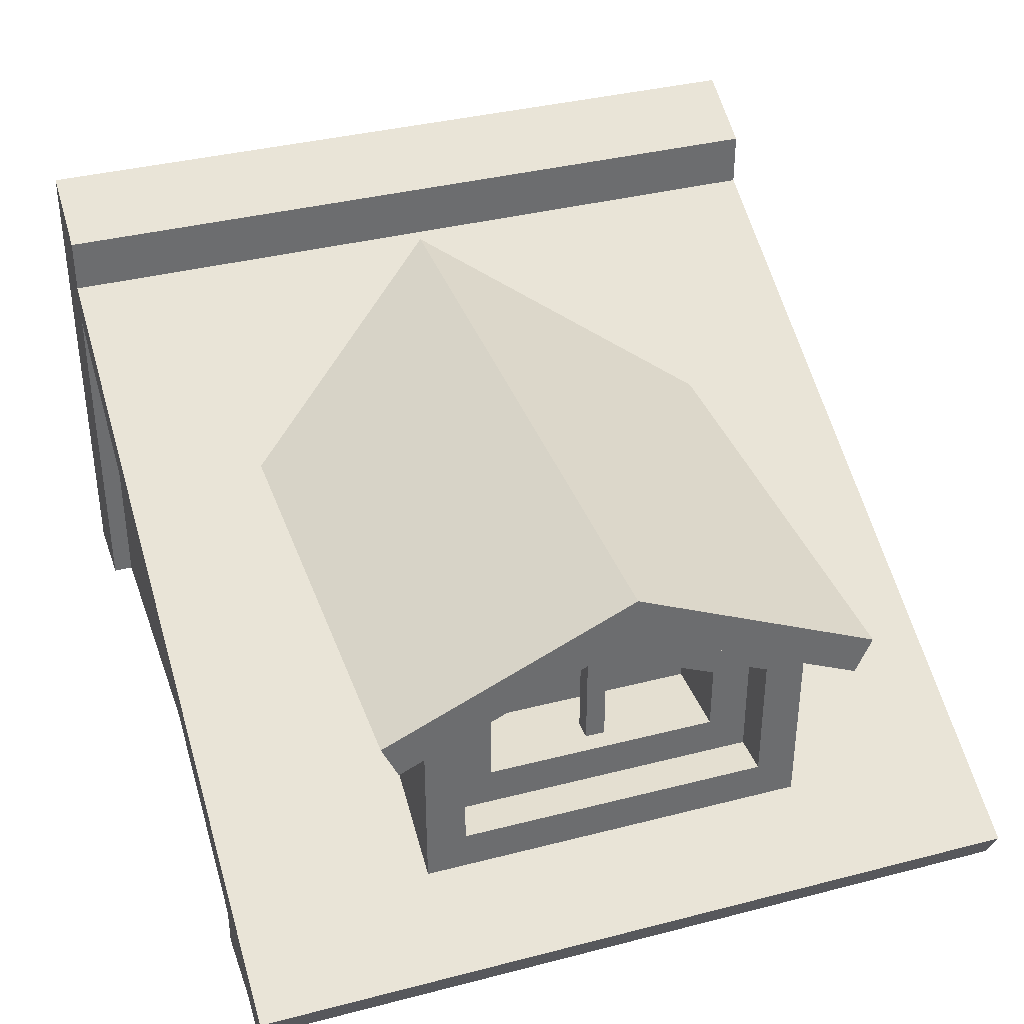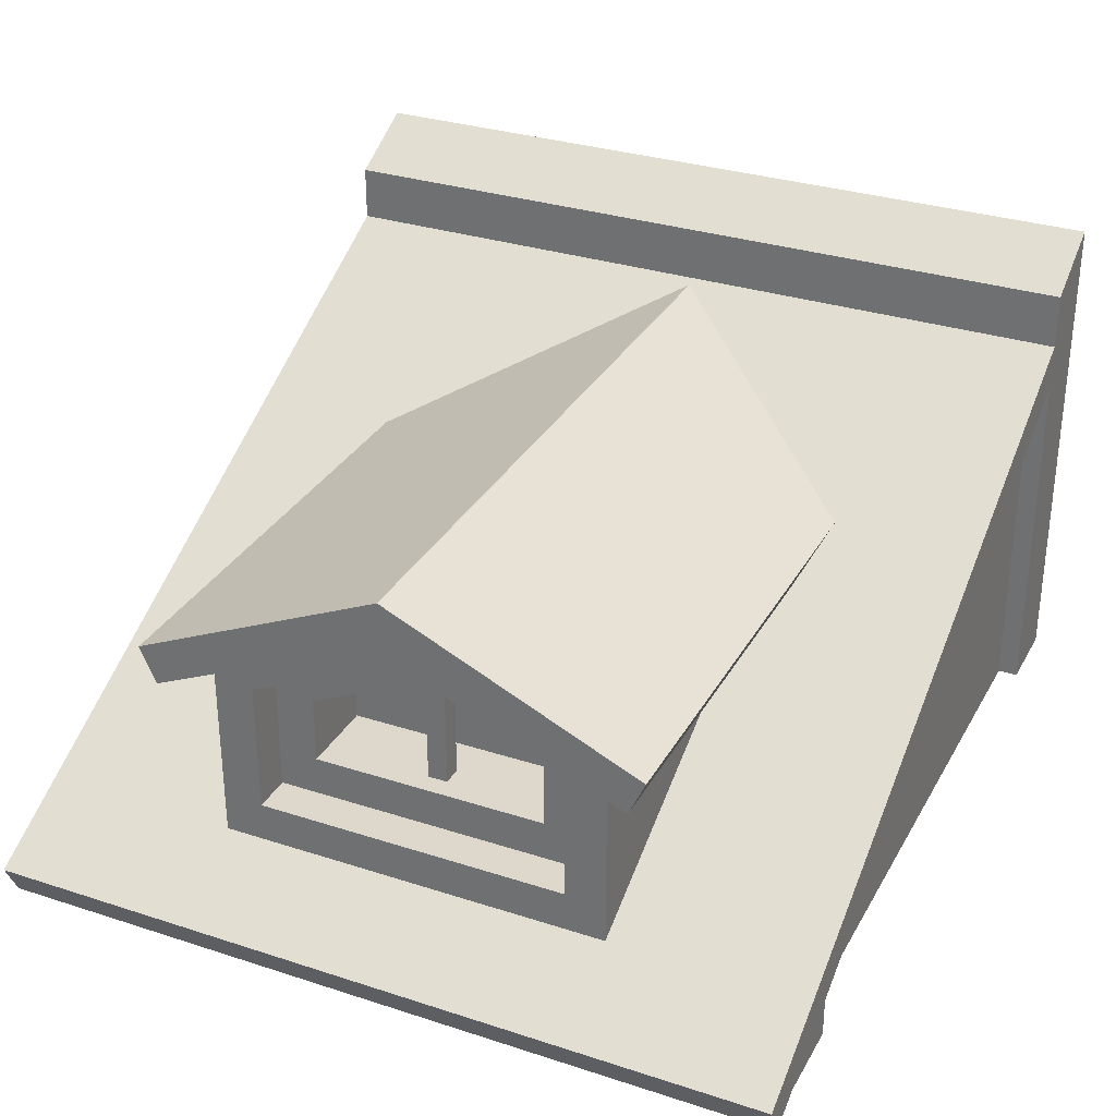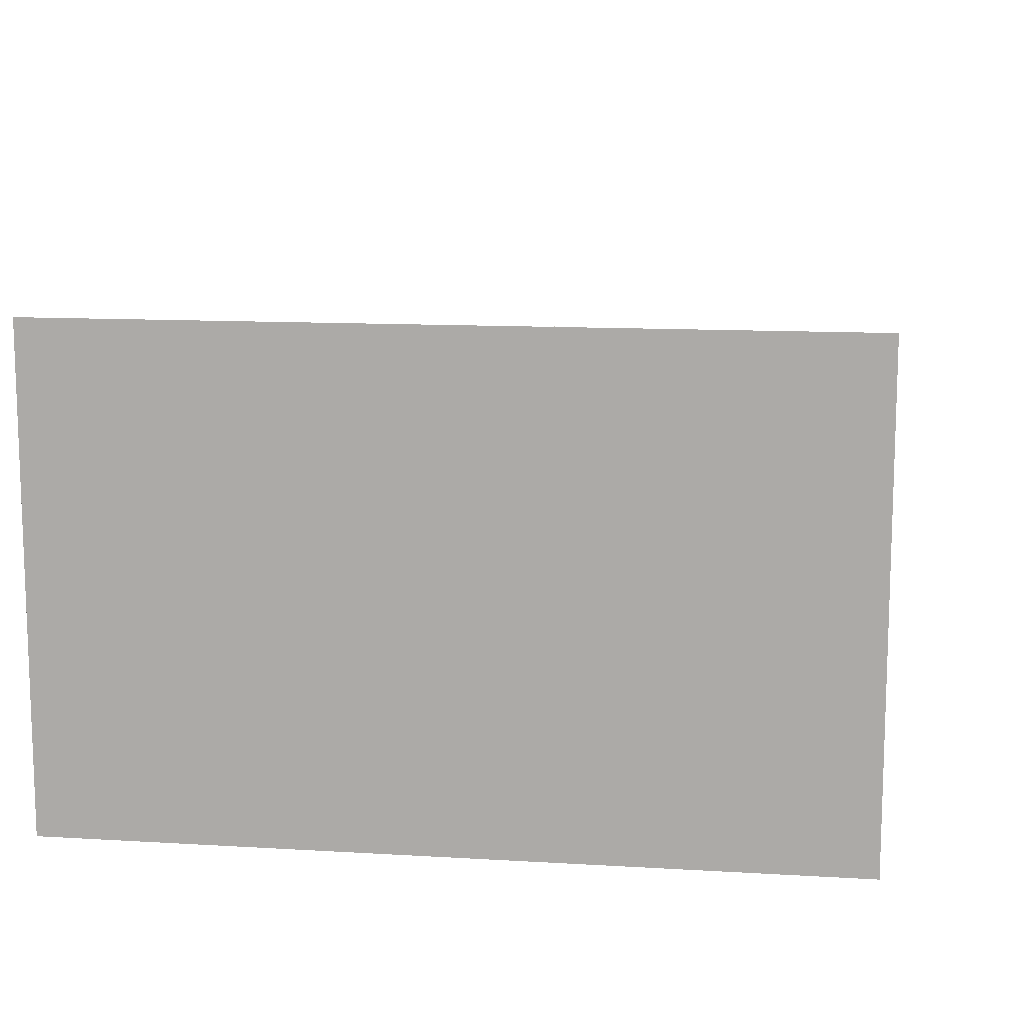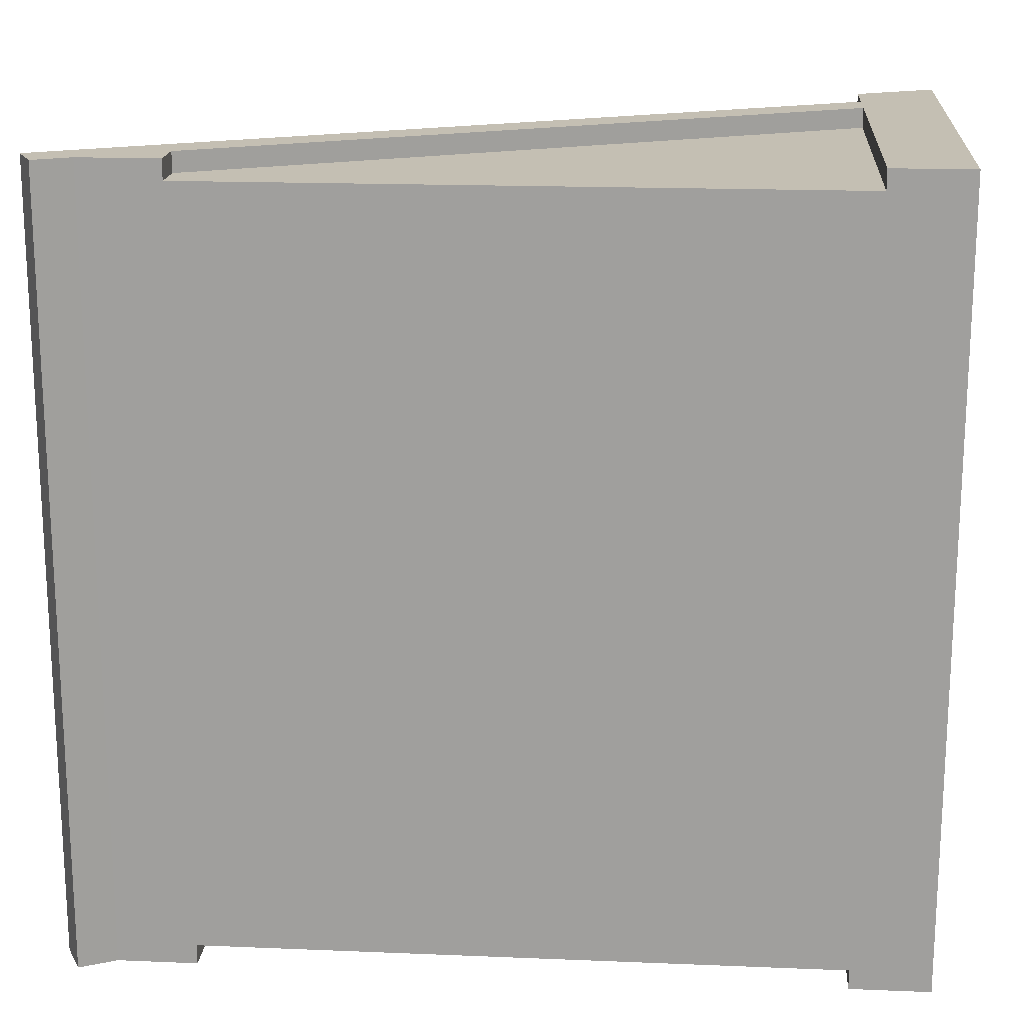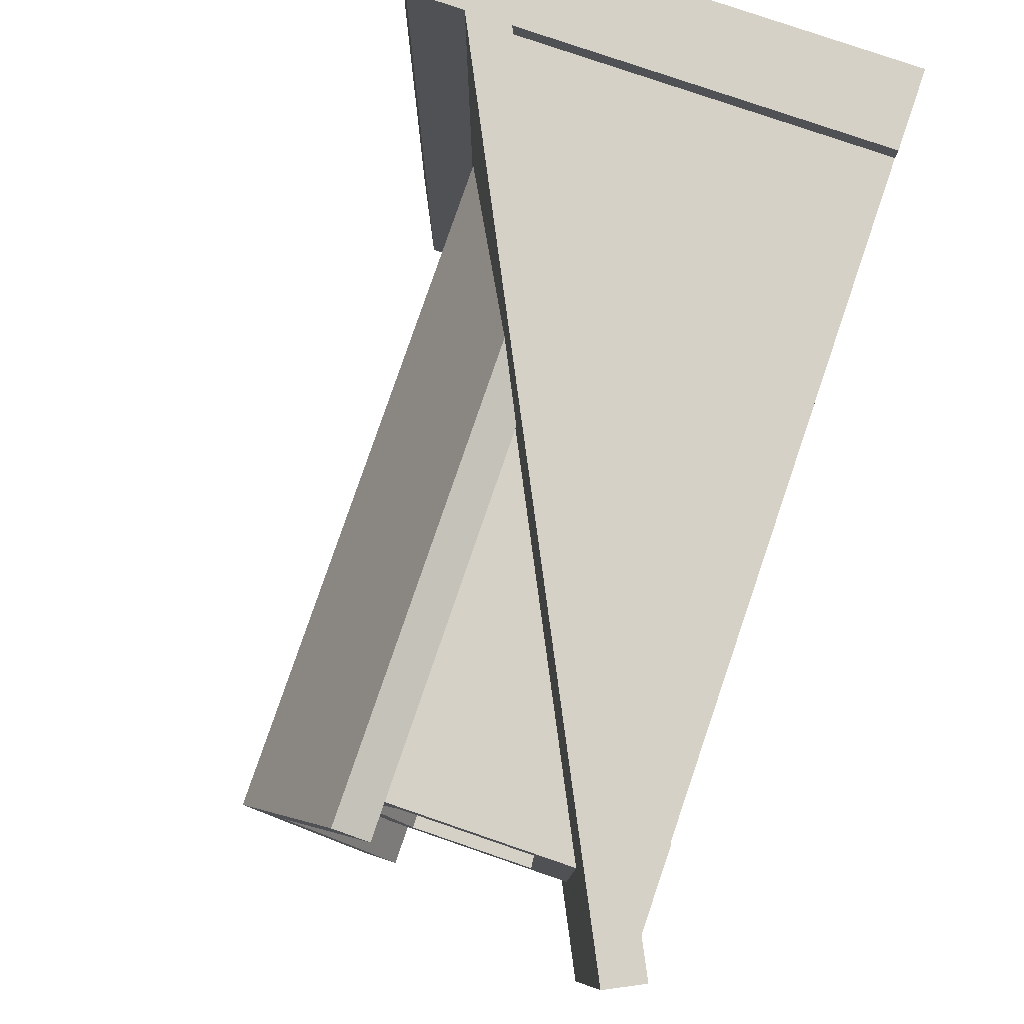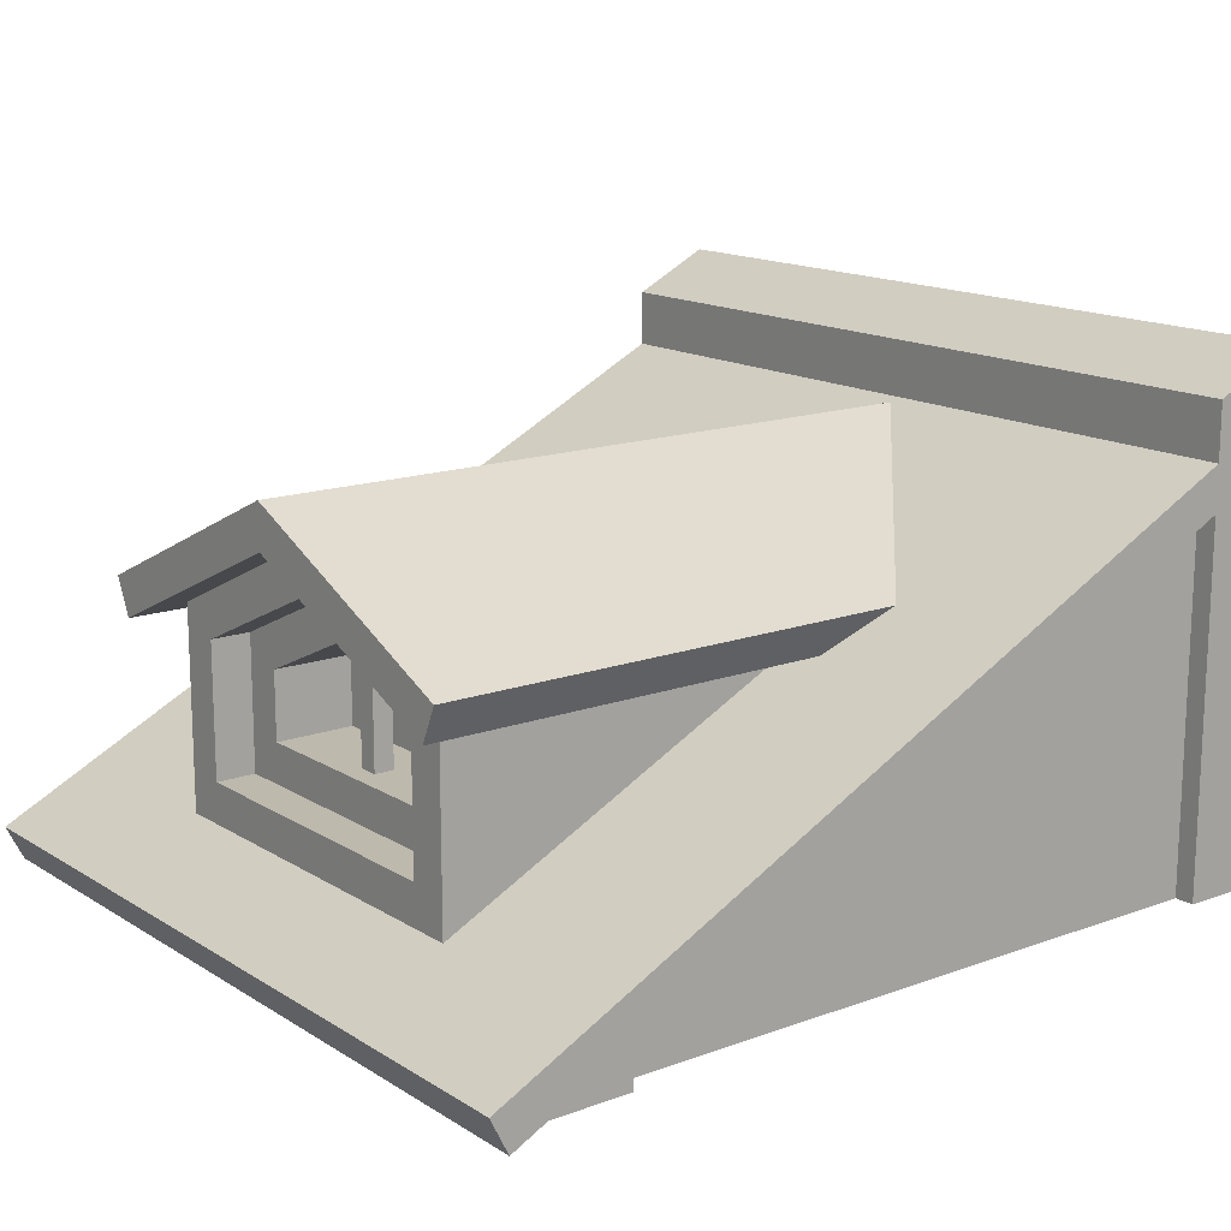
<metadata>
{"format":"obj","ext":"obj","renderer":"f3d","projection":"perspective","resolution":1024,"background":"white","views":[{"elev":36.8,"azim":-108.5,"up":"+Y"},{"elev":31.3,"azim":-65.2,"up":"+Y"},{"elev":11.9,"azim":98.2,"up":"+Y"},{"elev":17.8,"azim":4.6,"up":"+Z"},{"elev":79.5,"azim":-71.1,"up":"+Z"},{"elev":15.1,"azim":-37.8,"up":"+Y"}]}
</metadata>
<code>
g roofWindow
v -0.4 7.219e-16 0.5
v -0.5 0 0.5
v -0.4 0.05 0.5
v -0.5 0 -0.5
v -0.4 7.219e-16 -0.5
v -0.4 0.05 -0.5
v 0.5 0 -0.5
v 0.5 0.5 -0.5
v 0.4 7.219e-16 -0.5
v 0.4 0.45 -0.5
v -0.4 0.05 -0.475
v -0.4 7.219e-16 -0.475
v 0.4 7.219e-16 -0.475
v 0.4 0.45 -0.475
v 0.5 0 0.5
v 0.4 7.219e-16 0.5
v 0.5 0.5 0.5
v 0.4 0.45 0.5
v -0.4 0.05 0.475
v -0.4 7.219e-16 0.475
v 0.4 7.219e-16 0.475
v 0.4 0.45 0.475
v -0.3962 0.1334 -0.1994
v -0.4462 0.1334 -0.1994
v -0.3962 0.3001 -0.1994
v -0.4462 0.3001 -0.1994
v -0.3962 0.1334 0.1994
v -0.4462 0.1334 0.1994
v -0.3962 0.3001 0.1994
v -0.4462 0.3001 0.1994
v -0.3962 0.3899 2.888e-15
v -0.4462 0.3899 2.888e-15
v -0.3712 0.1833 -0.0125
v -0.3712 0.3296 -0.0125
v -0.3712 0.1833 0.0125
v -0.3712 0.3352 5.775e-15
v -0.3712 0.3296 0.0125
v -0.3462 0.1833 0.0125
v -0.3462 0.3296 0.0125
v -0.3462 0.1833 -0.0125
v -0.3462 0.3296 -0.0125
v -0.3462 0.3352 5.775e-15
v -0.3962 0.1833 -0.1495
v -0.3962 0.2678 -0.1495
v -0.3962 0.1833 0.1495
v -0.3962 0.3352 0
v -0.3962 0.2678 0.1495
v 0.5 0.6259 -0.5
v 0.5 0.6259 0.5
v -0.5447 -0.02236 0.5
v -0.5671 0.02236 0.5
v -0.4462 0.0828 0.5
v 0.4 0.5059 0.5
v 0.4 0.5759 0.5
v -0.5447 -0.02236 -0.5
v -0.5671 0.02236 -0.5
v 0.4 0.5759 -0.5
v 0.4 0.5059 -0.5
v 0.4 0.5059 -0.375
v 0.4 0.5059 -0.2745
v 0.4 0.5059 0.2745
v 0.4 0.5059 0.375
v -0.4462 0.0828 -0.5
v -0.4962 0.3578 -0.3161
v -0.4962 0.5003 5.775e-15
v -0.4962 0.3123 -0.2956
v -0.4962 0.4455 2.888e-15
v -0.4962 0.3123 0.2956
v -0.4962 0.3578 0.3161
v 0.01272 0.3123 0.2956
v -0.4462 0.3123 0.2956
v 0.1039 0.3578 0.3161
v -0.4462 0.4455 2.888e-15
v -0.4462 0.3328 -0.25
v -0.4462 0.3123 -0.2956
v 0.01272 0.3123 -0.2956
v 0.0538 0.3328 -0.25
v 0.3888 0.5003 5.775e-15
v 0.1039 0.3578 -0.3161
v -0.4462 0.0828 -0.25
v -0.4462 0.0828 0.25
v 0.0538 0.3328 0.25
v -0.4462 0.3328 0.25
v -0.2962 0.1833 -0.1495
v -0.2962 0.2678 -0.1495
v -0.2962 0.1833 0.1495
v -0.2962 0.3352 0
v -0.2962 0.2678 0.1495
f 3 2 1
f 6 5 4
f 9 8 7
f 8 9 10
f 11 5 6
f 5 11 12
f 13 10 9
f 10 13 14
f 17 16 15
f 16 17 18
f 3 20 19
f 20 3 1
f 16 22 21
f 22 16 18
f 25 24 23
f 24 25 26
f 23 28 27
f 28 23 24
f 28 29 27
f 29 28 30
f 29 32 31
f 32 29 30
f 32 25 31
f 25 32 26
f 35 34 33
f 34 35 36
f 36 35 37
f 38 37 35
f 37 38 39
f 41 38 40
f 38 41 42
f 38 42 39
f 34 40 33
f 40 34 41
f 23 43 25
f 43 23 27
f 44 25 43
f 43 27 45
f 25 44 31
f 31 44 46
f 45 27 47
f 31 46 47
f 29 47 27
f 31 47 29
f 2 20 1
f 20 2 12
f 12 2 5
f 5 2 4
f 13 20 12
f 20 13 21
f 9 21 13
f 9 16 21
f 7 16 9
f 16 7 15
f 49 8 48
f 8 49 7
f 7 49 17
f 15 7 17
f 11 13 12
f 13 11 14
f 22 20 21
f 20 22 19
f 2 51 50
f 51 2 3
f 51 3 52
f 52 3 18
f 52 18 53
f 53 18 17
f 53 17 49
f 53 49 54
f 50 56 55
f 56 50 51
f 3 22 18
f 22 3 19
f 50 4 2
f 4 50 55
f 11 10 14
f 10 11 6
f 58 54 57
f 54 58 59
f 54 59 60
f 54 60 61
f 54 61 62
f 54 62 53
f 57 49 48
f 49 57 54
f 56 4 55
f 4 56 6
f 6 56 63
f 6 63 10
f 10 63 58
f 10 58 8
f 8 58 48
f 48 58 57
f 66 65 64
f 65 66 67
f 65 67 68
f 65 68 69
f 72 71 70
f 71 72 68
f 68 72 69
f 67 74 73
f 66 74 67
f 74 66 75
f 76 74 75
f 74 76 77
f 65 72 78
f 72 65 69
f 63 59 58
f 59 63 60
f 60 63 79
f 79 63 76
f 76 63 80
f 80 77 76
f 60 79 78
f 60 78 61
f 61 78 62
f 72 62 78
f 52 62 72
f 62 52 53
f 52 72 70
f 52 70 81
f 81 70 82
f 79 65 78
f 65 79 64
f 83 67 73
f 67 83 71
f 67 71 68
f 83 70 71
f 70 83 82
f 75 79 76
f 79 75 66
f 79 66 64
f 80 52 81
f 52 80 63
f 52 63 51
f 51 63 56
f 83 81 82
f 74 77 80
f 86 85 84
f 85 86 87
f 87 86 88
f 85 43 84
f 43 85 44
f 45 88 86
f 88 45 47
f 46 34 36
f 44 34 46
f 44 41 34
f 85 41 44
f 85 42 41
f 42 85 87
f 36 47 46
f 37 47 36
f 39 47 37
f 47 39 88
f 42 88 39
f 88 42 87
f 24 81 28
f 28 81 30
f 24 80 81
f 83 30 81
f 80 24 74
f 26 74 24
f 73 30 83
f 74 26 73
f 73 32 30
f 73 26 32
f 40 43 33
f 33 43 35
f 40 84 43
f 45 35 43
f 84 40 86
f 45 38 35
f 86 38 45
f 38 86 40

</code>
